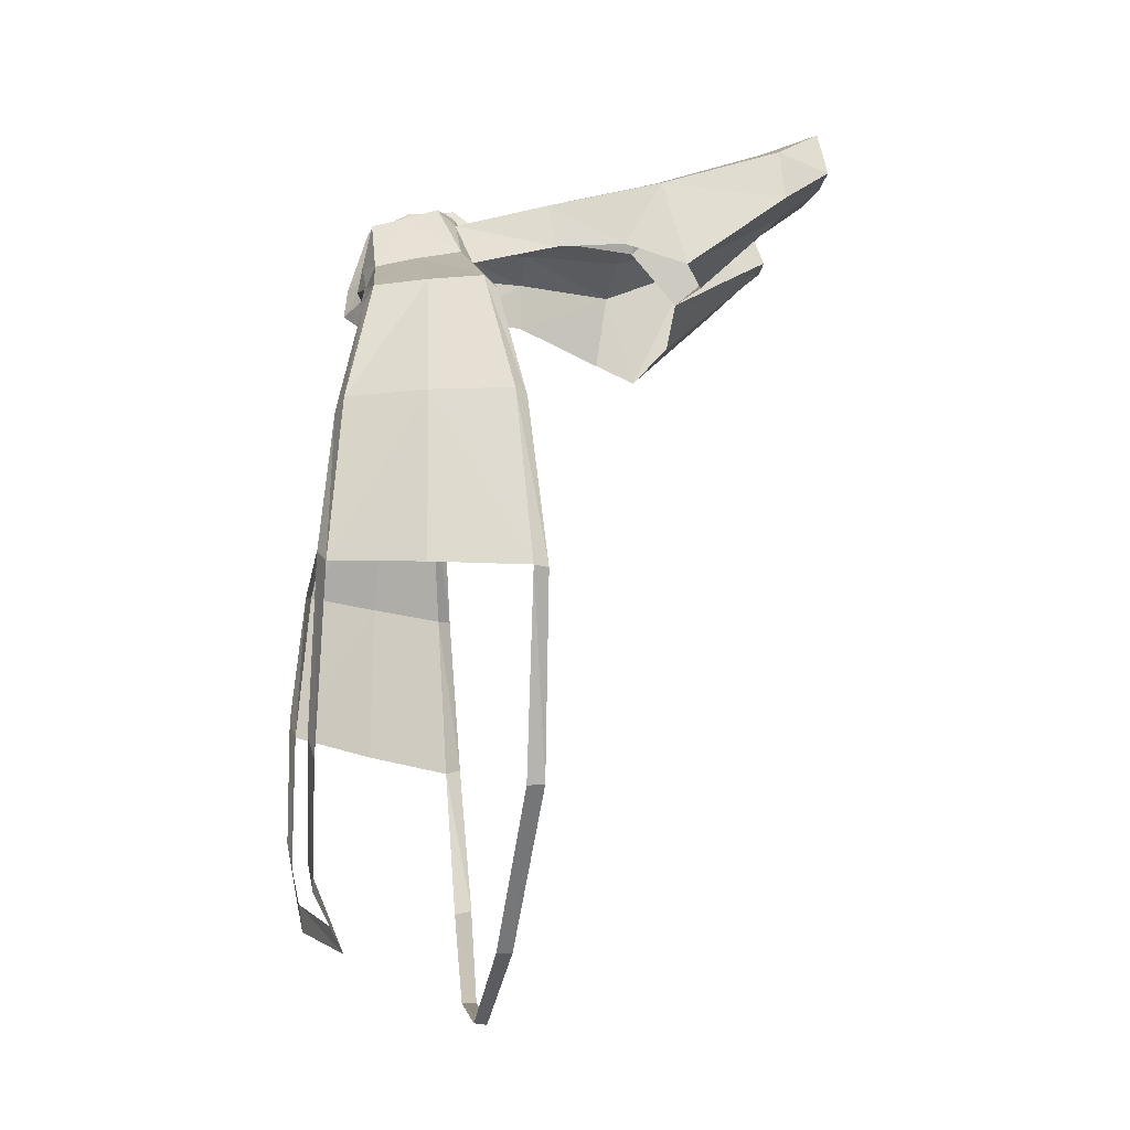
<metadata>
{"format":"obj","ext":"obj","renderer":"f3d","projection":"perspective","resolution":1024,"background":"white","views":[{"elev":-18.9,"azim":81.6,"up":"+Z"}]}
</metadata>
<code>
v -0.09575 -1.037 0.6972
v -0.4901 -1.044 0.527
v -0.4662 -1.062 0.4969
v -0.09575 -1.037 0.6972
v -0.1095 -1.021 0.739
v -0.4901 -1.044 0.527
v -0.4901 -1.044 0.527
v -0.1095 -1.021 0.739
v -0.1837 -0.9484 0.7353
v -0.1837 -0.9484 0.7353
v -0.5238 -0.9371 0.5325
v -0.4901 -1.044 0.527
v -0.5468 -0.8008 0.5113
v -0.1474 -0.8376 0.7661
v -0.1401 -0.8175 0.7511
v -0.5535 -0.8292 0.5345
v -0.1474 -0.8376 0.7661
v -0.5468 -0.8008 0.5113
v -0.1837 -0.9484 0.7353
v -0.5535 -0.8292 0.5345
v -0.5238 -0.9371 0.5325
v -0.1837 -0.9484 0.7353
v -0.1474 -0.8376 0.7661
v -0.5535 -0.8292 0.5345
v -0.02945 -1.076 0.6896
v 0.02215 -1.028 0.7679
v -0.0243 -1.069 0.752
v 0.01675 -1.04 0.7091
v 0.02215 -1.028 0.7679
v -0.02945 -1.076 0.6896
v -0.09575 -1.037 0.6972
v -0.0243 -1.069 0.752
v -0.1095 -1.021 0.739
v -0.02945 -1.076 0.6896
v -0.0243 -1.069 0.752
v -0.09575 -1.037 0.6972
v -0.0243 -1.069 0.752
v 0.02755 -0.9991 0.8796
v -0.0054 -1.027 0.8901
v 0.02215 -1.028 0.7679
v 0.02755 -0.9991 0.8796
v -0.0243 -1.069 0.752
v -0.1485 -0.913 0.8491
v -0.1095 -1.021 0.739
v -0.0054 -1.027 0.8901
v -0.1837 -0.9484 0.7353
v -0.1095 -1.021 0.739
v -0.1485 -0.913 0.8491
v -0.1095 -1.021 0.739
v -0.0243 -1.069 0.752
v -0.0054 -1.027 0.8901
v 0.01525 -0.9379 0.9319
v -0.0054 -1.027 0.8901
v 0.02755 -0.9991 0.8796
v 0.02755 -0.9991 0.8796
v 0.04085 -0.9234 0.9014
v 0.01525 -0.9379 0.9319
v 0.0337 -0.8411 0.9344
v 0.01525 -0.9379 0.9319
v 0.04085 -0.9234 0.9014
v 0.04085 -0.9234 0.9014
v 0.0476 -0.8434 0.9101
v 0.0337 -0.8411 0.9344
v -0.0054 -1.027 0.8901
v 0.01525 -0.9379 0.9319
v -0.09555 -0.8632 0.9022
v -0.09555 -0.8632 0.9022
v -0.1485 -0.913 0.8491
v -0.0054 -1.027 0.8901
v -0.02585 -0.8226 0.928
v -0.09555 -0.8632 0.9022
v 0.01525 -0.9379 0.9319
v 0.01525 -0.9379 0.9319
v 0.0337 -0.8411 0.9344
v -0.02585 -0.8226 0.928
v -0.09555 -0.8632 0.9022
v -0.123 -0.8449 0.8439
v -0.1485 -0.913 0.8491
v -0.07935 -0.8142 0.884
v -0.123 -0.8449 0.8439
v -0.09555 -0.8632 0.9022
v -0.02585 -0.8226 0.928
v -0.07935 -0.8142 0.884
v -0.09555 -0.8632 0.9022
v -0.01085 -0.7893 0.9031
v -0.07935 -0.8142 0.884
v -0.02585 -0.8226 0.928
v 0.0106 -0.7924 0.8979
v 0.0337 -0.8411 0.9344
v 0.0417 -0.7992 0.8977
v 0.0106 -0.7924 0.8979
v -0.02585 -0.8226 0.928
v 0.0337 -0.8411 0.9344
v -0.01085 -0.7893 0.9031
v 0.0106 -0.7924 0.8979
v 0.00455 -0.7815 0.8956
v -0.01085 -0.7893 0.9031
v -0.02585 -0.8226 0.928
v 0.0106 -0.7924 0.8979
v 0.0476 -0.8434 0.9101
v 0.0417 -0.7992 0.8977
v 0.0337 -0.8411 0.9344
v 0.0533 -0.8257 0.882
v 0.0417 -0.7992 0.8977
v 0.0476 -0.8434 0.9101
v -0.1474 -0.8376 0.7661
v -0.123 -0.8449 0.8439
v -0.1401 -0.8175 0.7511
v -0.1485 -0.913 0.8491
v -0.1474 -0.8376 0.7661
v -0.1837 -0.9484 0.7353
v -0.1485 -0.913 0.8491
v -0.123 -0.8449 0.8439
v -0.1474 -0.8376 0.7661
v -0.3091 -0.4397 0.907
v -0.2106 -0.658 0.7703
v -0.1976 -0.659 0.8742
v -0.32 -0.4625 0.7359
v -0.2106 -0.658 0.7703
v -0.3091 -0.4397 0.907
v -0.32 -0.4625 0.7359
v -0.3091 -0.4397 0.907
v -0.3336 -0.3723 0.7026
v -0.1976 -0.659 0.8742
v -0.1401 -0.8175 0.7511
v -0.123 -0.8449 0.8439
v -0.2106 -0.658 0.7703
v -0.1401 -0.8175 0.7511
v -0.1976 -0.659 0.8742
v -0.1109 -0.6583 0.9075
v -0.1878 -0.4335 0.9422
v -0.3091 -0.4397 0.907
v -0.3091 -0.4397 0.907
v -0.1976 -0.659 0.8742
v -0.1109 -0.6583 0.9075
v -0.1976 -0.659 0.8742
v -0.123 -0.8449 0.8439
v -0.07935 -0.8142 0.884
v -0.07935 -0.8142 0.884
v -0.1109 -0.6583 0.9075
v -0.1976 -0.659 0.8742
v -0.07935 -0.8142 0.884
v -0.0229 -0.651 0.9159
v -0.1109 -0.6583 0.9075
v -0.0229 -0.651 0.9159
v -0.07935 -0.8142 0.884
v -0.01085 -0.7893 0.9031
v -0.1109 -0.6583 0.9075
v -0.06565 -0.4226 0.9595
v -0.1878 -0.4335 0.9422
v -0.1109 -0.6583 0.9075
v -0.0229 -0.651 0.9159
v -0.06565 -0.4226 0.9595
v -0.0266 -0.3281 0.7675
v -0.1894 -0.3184 0.7311
v -0.2296 -0.1585 0.8912
v -0.2296 -0.1585 0.8912
v -0.1333 -0.1645 0.9012
v -0.0266 -0.3281 0.7675
v -0.3205 -0.1916 0.8764
v -0.1894 -0.3184 0.7311
v -0.3336 -0.3723 0.7026
v -0.3205 -0.1916 0.8764
v -0.2296 -0.1585 0.8912
v -0.1894 -0.3184 0.7311
v -0.3172 -0.2356 0.999
v -0.3336 -0.3723 0.7026
v -0.3091 -0.4397 0.907
v -0.3172 -0.2356 0.999
v -0.3205 -0.1916 0.8764
v -0.3336 -0.3723 0.7026
v -0.1878 -0.4335 0.9422
v -0.2276 -0.214 1.031
v -0.3172 -0.2356 0.999
v -0.3172 -0.2356 0.999
v -0.3091 -0.4397 0.907
v -0.1878 -0.4335 0.9422
v -0.132 -0.2126 1.035
v -0.1878 -0.4335 0.9422
v -0.06565 -0.4226 0.9595
v -0.132 -0.2126 1.035
v -0.2276 -0.214 1.031
v -0.1878 -0.4335 0.9422
v -0.1655 -0.127 1.062
v -0.2276 -0.214 1.031
v -0.132 -0.2126 1.035
v -0.1655 -0.127 1.062
v -0.2395 -0.1248 1.072
v -0.2276 -0.214 1.031
v -0.3011 -0.1537 1.055
v -0.3172 -0.2356 0.999
v -0.2276 -0.214 1.031
v -0.2276 -0.214 1.031
v -0.2395 -0.1248 1.072
v -0.3011 -0.1537 1.055
v -0.3205 -0.1916 0.8764
v -0.3011 -0.1537 1.055
v -0.3055 -0.1013 0.9649
v -0.3205 -0.1916 0.8764
v -0.3172 -0.2356 0.999
v -0.3011 -0.1537 1.055
v -0.3055 -0.1013 0.9649
v -0.2296 -0.1585 0.8912
v -0.3205 -0.1916 0.8764
v -0.3055 -0.1013 0.9649
v -0.25 -0.07845 0.9689
v -0.2296 -0.1585 0.8912
v -0.1333 -0.1645 0.9012
v -0.2296 -0.1585 0.8912
v -0.25 -0.07845 0.9689
v -0.25 -0.07845 0.9689
v -0.1734 -0.0842 0.9607
v -0.1333 -0.1645 0.9012
v -0.0266 -0.3281 0.7675
v -0.132 -0.2126 1.035
v -0.06565 -0.4226 0.9595
v -0.0266 -0.3281 0.7675
v -0.1333 -0.1645 0.9012
v -0.132 -0.2126 1.035
v -0.1734 -0.0842 0.9607
v -0.132 -0.2126 1.035
v -0.1333 -0.1645 0.9012
v -0.1655 -0.127 1.062
v -0.132 -0.2126 1.035
v -0.1734 -0.0842 0.9607
v -0.2395 -0.1248 1.072
v -0.1734 -0.0842 0.9607
v -0.25 -0.07845 0.9689
v -0.2395 -0.1248 1.072
v -0.1655 -0.127 1.062
v -0.1734 -0.0842 0.9607
v -0.2395 -0.1248 1.072
v -0.25 -0.07845 0.9689
v -0.3055 -0.1013 0.9649
v -0.3055 -0.1013 0.9649
v -0.3011 -0.1537 1.055
v -0.2395 -0.1248 1.072
v -0.00195 -0.4319 0.8769
v -0.06565 -0.4226 0.9595
v -0.0229 -0.651 0.9159
v -0.0229 -0.651 0.9159
v 0.00155 -0.6368 0.8949
v -0.00195 -0.4319 0.8769
v -0.06565 -0.4226 0.9595
v -0.00195 -0.4319 0.8769
v -0.0266 -0.3281 0.7675
v 0.00155 -0.6368 0.8949
v -0.01085 -0.7893 0.9031
v 0.00455 -0.7815 0.8956
v -0.0229 -0.651 0.9159
v -0.01085 -0.7893 0.9031
v 0.00155 -0.6368 0.8949
v 0.2832 -0.4975 0.7598
v 0.2041 -0.6525 0.8786
v 0.2291 -0.6351 0.7692
v 0.2832 -0.4975 0.7598
v 0.2963 -0.4168 0.9044
v 0.2041 -0.6525 0.8786
v 0.2832 -0.4975 0.7598
v 0.3058 -0.3655 0.7104
v 0.2963 -0.4168 0.9044
v 0.1398 -0.8473 0.8468
v 0.2291 -0.6351 0.7692
v 0.2041 -0.6525 0.8786
v 0.1827 -0.8129 0.7399
v 0.2291 -0.6351 0.7692
v 0.1398 -0.8473 0.8468
v 0.1794 -0.4115 0.9624
v 0.2041 -0.6525 0.8786
v 0.2963 -0.4168 0.9044
v 0.2041 -0.6525 0.8786
v 0.1794 -0.4115 0.9624
v 0.1154 -0.6371 0.9144
v 0.1154 -0.6371 0.9144
v 0.1398 -0.8473 0.8468
v 0.2041 -0.6525 0.8786
v 0.0417 -0.7992 0.8977
v 0.1398 -0.8473 0.8468
v 0.1154 -0.6371 0.9144
v 0.0417 -0.7992 0.8977
v 0.0533 -0.8257 0.882
v 0.1398 -0.8473 0.8468
v 0.07415 -0.4078 0.9882
v 0.1154 -0.6371 0.9144
v 0.1794 -0.4115 0.9624
v 0.1154 -0.6371 0.9144
v 0.07415 -0.4078 0.9882
v 0.03675 -0.6242 0.9271
v 0.03675 -0.6242 0.9271
v 0.0417 -0.7992 0.8977
v 0.1154 -0.6371 0.9144
v 0.0417 -0.7992 0.8977
v 0.03675 -0.6242 0.9271
v 0.0106 -0.7924 0.8979
v 0.03055 -0.1414 0.9268
v 0.1371 -0.3026 0.7364
v -0.0266 -0.3281 0.7675
v 0.03055 -0.1414 0.9268
v 0.1396 -0.1182 0.9214
v 0.1371 -0.3026 0.7364
v 0.1396 -0.1182 0.9214
v 0.2783 -0.1388 0.8988
v 0.3058 -0.3655 0.7104
v 0.3058 -0.3655 0.7104
v 0.1371 -0.3026 0.7364
v 0.1396 -0.1182 0.9214
v 0.2783 -0.1388 0.8988
v 0.2963 -0.4168 0.9044
v 0.3058 -0.3655 0.7104
v 0.2783 -0.1388 0.8988
v 0.2754 -0.151 1.01
v 0.2963 -0.4168 0.9044
v 0.2754 -0.151 1.01
v 0.1794 -0.4115 0.9624
v 0.2963 -0.4168 0.9044
v 0.2754 -0.151 1.01
v 0.1732 -0.1668 1.057
v 0.1794 -0.4115 0.9624
v 0.1732 -0.1668 1.057
v 0.07415 -0.4078 0.9882
v 0.1794 -0.4115 0.9624
v 0.1732 -0.1668 1.057
v 0.0721 -0.1865 1.075
v 0.07415 -0.4078 0.9882
v 0.05075 -0.04795 0.9954
v 0.1396 -0.1182 0.9214
v 0.03055 -0.1414 0.9268
v 0.05075 -0.04795 0.9954
v 0.1409 -0.0259 0.999
v 0.1396 -0.1182 0.9214
v 0.2783 -0.1388 0.8988
v 0.1396 -0.1182 0.9214
v 0.1409 -0.0259 0.999
v 0.1409 -0.0259 0.999
v 0.2277 -0.02855 0.9932
v 0.2783 -0.1388 0.8988
v 0.2277 -0.02855 0.9932
v 0.2754 -0.151 1.01
v 0.2783 -0.1388 0.8988
v 0.2754 -0.151 1.01
v 0.2277 -0.02855 0.9932
v 0.2115 -0.0462 1.095
v 0.2115 -0.0462 1.095
v 0.1732 -0.1668 1.057
v 0.2754 -0.151 1.01
v 0.2115 -0.0462 1.095
v 0.1568 -0.0482 1.11
v 0.1732 -0.1668 1.057
v 0.0721 -0.1865 1.075
v 0.1568 -0.0482 1.11
v 0.08015 -0.0726 1.115
v 0.1732 -0.1668 1.057
v 0.1568 -0.0482 1.11
v 0.0721 -0.1865 1.075
v 0.2277 -0.02855 0.9932
v 0.1409 -0.0259 0.999
v 0.1568 -0.0482 1.11
v 0.1568 -0.0482 1.11
v 0.2115 -0.0462 1.095
v 0.2277 -0.02855 0.9932
v 0.05075 -0.04795 0.9954
v 0.08015 -0.0726 1.115
v 0.1568 -0.0482 1.11
v 0.1568 -0.0482 1.11
v 0.1409 -0.0259 0.999
v 0.05075 -0.04795 0.9954
v 0.03675 -0.6242 0.9271
v 0.00455 -0.7815 0.8956
v 0.0106 -0.7924 0.8979
v 0.00155 -0.6368 0.8949
v 0.00455 -0.7815 0.8956
v 0.03675 -0.6242 0.9271
v 0.07415 -0.4078 0.9882
v 0.00155 -0.6368 0.8949
v 0.03675 -0.6242 0.9271
v -0.00195 -0.4319 0.8769
v 0.00155 -0.6368 0.8949
v 0.07415 -0.4078 0.9882
v 0.03055 -0.1414 0.9268
v -0.0266 -0.3281 0.7675
v -0.00195 -0.4319 0.8769
v -0.00195 -0.4319 0.8769
v 0.0721 -0.1865 1.075
v 0.03055 -0.1414 0.9268
v 0.07415 -0.4078 0.9882
v 0.0721 -0.1865 1.075
v -0.00195 -0.4319 0.8769
v 0.0721 -0.1865 1.075
v 0.05075 -0.04795 0.9954
v 0.03055 -0.1414 0.9268
v 0.08015 -0.0726 1.115
v 0.05075 -0.04795 0.9954
v 0.0721 -0.1865 1.075
v 0.1228 -1.046 0.7389
v 0.1754 -1.04 0.6676
v 0.2011 -1.024 0.7075
v 0.1754 -1.04 0.6676
v 0.1228 -1.046 0.7389
v 0.111 -1.055 0.6852
v 0.01675 -1.04 0.7091
v 0.1228 -1.046 0.7389
v 0.02215 -1.028 0.7679
v 0.111 -1.055 0.6852
v 0.1228 -1.046 0.7389
v 0.01675 -1.04 0.7091
v 0.2011 -1.024 0.7075
v 0.1345 -1.029 0.8353
v 0.1228 -1.046 0.7389
v 0.02215 -1.028 0.7679
v 0.1345 -1.029 0.8353
v 0.02755 -0.9991 0.8796
v 0.1228 -1.046 0.7389
v 0.1345 -1.029 0.8353
v 0.02215 -1.028 0.7679
v 0.04085 -0.9234 0.9014
v 0.02755 -0.9991 0.8796
v 0.1345 -1.029 0.8353
v 0.1345 -1.029 0.8353
v 0.1448 -0.9587 0.8542
v 0.04085 -0.9234 0.9014
v 0.2011 -1.024 0.7075
v 0.2144 -0.934 0.7278
v 0.1448 -0.9587 0.8542
v 0.1448 -0.9587 0.8542
v 0.1345 -1.029 0.8353
v 0.2011 -1.024 0.7075
v 0.2318 -0.843 0.7408
v 0.1448 -0.9587 0.8542
v 0.2144 -0.934 0.7278
v 0.1566 -0.8888 0.8742
v 0.1448 -0.9587 0.8542
v 0.2318 -0.843 0.7408
v 0.04085 -0.9234 0.9014
v 0.1566 -0.8888 0.8742
v 0.0476 -0.8434 0.9101
v 0.1448 -0.9587 0.8542
v 0.1566 -0.8888 0.8742
v 0.04085 -0.9234 0.9014
v 0.1398 -0.8473 0.8468
v 0.0476 -0.8434 0.9101
v 0.1566 -0.8888 0.8742
v 0.0533 -0.8257 0.882
v 0.0476 -0.8434 0.9101
v 0.1398 -0.8473 0.8468
v 0.2318 -0.843 0.7408
v 0.1398 -0.8473 0.8468
v 0.1566 -0.8888 0.8742
v 0.2318 -0.843 0.7408
v 0.1827 -0.8129 0.7399
v 0.1398 -0.8473 0.8468
v 0.4901 -1.044 0.527
v 0.5238 -0.9371 0.5325
v 0.2144 -0.934 0.7278
v 0.2144 -0.934 0.7278
v 0.2011 -1.024 0.7075
v 0.4901 -1.044 0.527
v 0.4901 -1.044 0.527
v 0.1754 -1.04 0.6676
v 0.4662 -1.062 0.4969
v 0.2011 -1.024 0.7075
v 0.1754 -1.04 0.6676
v 0.4901 -1.044 0.527
v 0.2318 -0.843 0.7408
v 0.5468 -0.8008 0.5113
v 0.1827 -0.8129 0.7399
v 0.2318 -0.843 0.7408
v 0.5535 -0.8292 0.5345
v 0.5468 -0.8008 0.5113
v 0.5535 -0.8292 0.5345
v 0.2144 -0.934 0.7278
v 0.5238 -0.9371 0.5325
v 0.2318 -0.843 0.7408
v 0.2144 -0.934 0.7278
v 0.5535 -0.8292 0.5345
v -0.6249 -1.103 0.2258
v -0.4662 -1.062 0.4969
v -0.4901 -1.044 0.527
v -0.6249 -1.103 0.2258
v -0.5821 -1.117 0.2117
v -0.4662 -1.062 0.4969
v -0.5821 -1.117 0.2117
v -0.6454 -1.128 -0.112
v -0.6044 -1.143 -0.08205
v -0.5821 -1.117 0.2117
v -0.6249 -1.103 0.2258
v -0.6454 -1.128 -0.112
v -0.6249 -1.103 0.2258
v -0.4901 -1.044 0.527
v -0.5238 -0.9371 0.5325
v -0.5238 -0.9371 0.5325
v -0.6896 -0.9481 0.2241
v -0.6249 -1.103 0.2258
v -0.6896 -0.9481 0.2241
v -0.7261 -0.9465 -0.1325
v -0.6454 -1.128 -0.112
v -0.6454 -1.128 -0.112
v -0.6249 -1.103 0.2258
v -0.6896 -0.9481 0.2241
v -0.717 -0.7621 0.2114
v -0.5535 -0.8292 0.5345
v -0.5468 -0.8008 0.5113
v -0.5535 -0.8292 0.5345
v -0.717 -0.7621 0.2114
v -0.7385 -0.7876 0.2177
v -0.7654 -0.7268 -0.1462
v -0.7385 -0.7876 0.2177
v -0.717 -0.7621 0.2114
v -0.7385 -0.7876 0.2177
v -0.7654 -0.7268 -0.1462
v -0.7878 -0.7582 -0.1502
v -0.6896 -0.9481 0.2241
v -0.7878 -0.7582 -0.1502
v -0.7261 -0.9465 -0.1325
v -0.6896 -0.9481 0.2241
v -0.7385 -0.7876 0.2177
v -0.7878 -0.7582 -0.1502
v -0.5238 -0.9371 0.5325
v -0.7385 -0.7876 0.2177
v -0.6896 -0.9481 0.2241
v -0.5238 -0.9371 0.5325
v -0.5535 -0.8292 0.5345
v -0.7385 -0.7876 0.2177
v 0.4662 -1.062 0.4969
v 0.6249 -1.103 0.2258
v 0.4901 -1.044 0.527
v 0.5821 -1.117 0.2117
v 0.6249 -1.103 0.2258
v 0.4662 -1.062 0.4969
v 0.6454 -1.128 -0.112
v 0.5821 -1.117 0.2117
v 0.6044 -1.143 -0.08205
v 0.6249 -1.103 0.2258
v 0.5821 -1.117 0.2117
v 0.6454 -1.128 -0.112
v 0.6249 -1.103 0.2258
v 0.6896 -0.9481 0.2241
v 0.5238 -0.9371 0.5325
v 0.5238 -0.9371 0.5325
v 0.4901 -1.044 0.527
v 0.6249 -1.103 0.2258
v 0.6896 -0.9481 0.2241
v 0.6249 -1.103 0.2258
v 0.6454 -1.128 -0.112
v 0.6454 -1.128 -0.112
v 0.7261 -0.9465 -0.1325
v 0.6896 -0.9481 0.2241
v 0.5535 -0.8292 0.5345
v 0.717 -0.7621 0.2114
v 0.5468 -0.8008 0.5113
v 0.717 -0.7621 0.2114
v 0.5535 -0.8292 0.5345
v 0.7385 -0.7876 0.2177
v 0.7385 -0.7876 0.2177
v 0.7654 -0.7268 -0.1462
v 0.717 -0.7621 0.2114
v 0.7654 -0.7268 -0.1462
v 0.7385 -0.7876 0.2177
v 0.7878 -0.7582 -0.1502
v 0.7878 -0.7582 -0.1502
v 0.6896 -0.9481 0.2241
v 0.7261 -0.9465 -0.1325
v 0.7385 -0.7876 0.2177
v 0.6896 -0.9481 0.2241
v 0.7878 -0.7582 -0.1502
v 0.7385 -0.7876 0.2177
v 0.5238 -0.9371 0.5325
v 0.6896 -0.9481 0.2241
v 0.5535 -0.8292 0.5345
v 0.5238 -0.9371 0.5325
v 0.7385 -0.7876 0.2177
v 0 -1.037 -0.7305
v 0.2016 -1.123 -0.5923
v 0 -1.068 -0.674
v 0.2163 -1.113 -0.6481
v 0.2016 -1.123 -0.5923
v 0 -1.037 -0.7305
v 0.2163 -1.113 -0.6481
v 0.4661 -1.143 -0.4042
v 0.2016 -1.123 -0.5923
v 0.4868 -1.13 -0.4517
v 0.4661 -1.143 -0.4042
v 0.2163 -1.113 -0.6481
v 0.4868 -1.13 -0.4517
v 0.6044 -1.143 -0.08205
v 0.4661 -1.143 -0.4042
v 0.6454 -1.128 -0.112
v 0.6044 -1.143 -0.08205
v 0.4868 -1.13 -0.4517
v 0.7878 -0.7582 -0.1502
v 0.6133 -0.7117 -0.516
v 0.7654 -0.7268 -0.1462
v 0.6133 -0.7117 -0.516
v 0.7878 -0.7582 -0.1502
v 0.6288 -0.7482 -0.5225
v 0.6288 -0.7482 -0.5225
v 0.3085 -0.7315 -0.7735
v 0.6133 -0.7117 -0.516
v 0.3085 -0.7315 -0.7735
v 0.6288 -0.7482 -0.5225
v 0.3065 -0.7634 -0.7754
v 0.3065 -0.7634 -0.7754
v 0 -0.744 -0.866
v 0.3085 -0.7315 -0.7735
v 0.3065 -0.7634 -0.7754
v 0 -0.7707 -0.8634
v 0 -0.744 -0.866
v -0.2016 -1.123 -0.5923
v 0 -1.037 -0.7305
v 0 -1.068 -0.674
v -0.2016 -1.123 -0.5923
v -0.2163 -1.113 -0.6481
v 0 -1.037 -0.7305
v -0.4661 -1.143 -0.4042
v -0.2163 -1.113 -0.6481
v -0.2016 -1.123 -0.5923
v -0.4661 -1.143 -0.4042
v -0.4868 -1.13 -0.4517
v -0.2163 -1.113 -0.6481
v -0.6044 -1.143 -0.08205
v -0.4868 -1.13 -0.4517
v -0.4661 -1.143 -0.4042
v -0.6044 -1.143 -0.08205
v -0.6454 -1.128 -0.112
v -0.4868 -1.13 -0.4517
v -0.6133 -0.7117 -0.516
v -0.7878 -0.7582 -0.1502
v -0.7654 -0.7268 -0.1462
v -0.7878 -0.7582 -0.1502
v -0.6133 -0.7117 -0.516
v -0.6288 -0.7482 -0.5225
v -0.3085 -0.7315 -0.7735
v -0.6288 -0.7482 -0.5225
v -0.6133 -0.7117 -0.516
v -0.6288 -0.7482 -0.5225
v -0.3085 -0.7315 -0.7735
v -0.3065 -0.7634 -0.7754
v 0 -0.744 -0.866
v -0.3065 -0.7634 -0.7754
v -0.3085 -0.7315 -0.7735
v 0 -0.7707 -0.8634
v -0.3065 -0.7634 -0.7754
v 0 -0.744 -0.866
g mesh6830283
f 1 2 3
f 4 5 6
f 7 8 9
f 10 11 12
f 13 14 15
f 16 17 18
f 19 20 21
f 22 23 24
g mesh6830284
f 25 26 27
f 28 29 30
f 31 32 33
f 34 35 36
f 37 38 39
f 40 41 42
f 43 44 45
f 46 47 48
f 49 50 51
f 52 53 54
f 55 56 57
f 58 59 60
f 61 62 63
f 64 65 66
f 67 68 69
f 70 71 72
f 73 74 75
f 76 77 78
f 79 80 81
f 82 83 84
f 85 86 87
f 88 89 90
f 91 92 93
f 94 95 96
f 97 98 99
f 100 101 102
f 103 104 105
f 106 107 108
f 109 110 111
f 112 113 114
g mesh6830285
f 115 116 117
f 118 119 120
f 121 122 123
f 124 125 126
f 127 128 129
f 130 131 132
f 133 134 135
f 136 137 138
f 139 140 141
f 142 143 144
f 145 146 147
f 148 149 150
f 151 152 153
f 154 155 156
f 157 158 159
f 160 161 162
f 163 164 165
f 166 167 168
f 169 170 171
f 172 173 174
f 175 176 177
f 178 179 180
f 181 182 183
f 184 185 186
f 187 188 189
f 190 191 192
f 193 194 195
f 196 197 198
f 199 200 201
f 202 203 204
f 205 206 207
f 208 209 210
f 211 212 213
f 214 215 216
f 217 218 219
f 220 221 222
f 223 224 225
f 226 227 228
f 229 230 231
f 232 233 234
f 235 236 237
f 238 239 240
f 241 242 243
f 244 245 246
f 247 248 249
f 250 251 252
g mesh6830286
f 253 254 255
f 256 257 258
f 259 260 261
f 262 263 264
f 265 266 267
f 268 269 270
f 271 272 273
f 274 275 276
f 277 278 279
f 280 281 282
f 283 284 285
f 286 287 288
f 289 290 291
f 292 293 294
f 295 296 297
f 298 299 300
f 301 302 303
f 304 305 306
f 307 308 309
f 310 311 312
f 313 314 315
f 316 317 318
f 319 320 321
f 322 323 324
f 325 326 327
f 328 329 330
f 331 332 333
f 334 335 336
f 337 338 339
f 340 341 342
f 343 344 345
f 346 347 348
f 349 350 351
f 352 353 354
f 355 356 357
f 358 359 360
f 361 362 363
f 364 365 366
f 367 368 369
f 370 371 372
f 373 374 375
f 376 377 378
f 379 380 381
f 382 383 384
f 385 386 387
f 388 389 390
f 391 392 393
g mesh6830287
f 394 395 396
f 397 398 399
f 400 401 402
f 403 404 405
f 406 407 408
f 409 410 411
f 412 413 414
f 415 416 417
f 418 419 420
f 421 422 423
f 424 425 426
f 427 428 429
f 430 431 432
f 433 434 435
f 436 437 438
f 439 440 441
f 442 443 444
f 445 446 447
f 448 449 450
g mesh6830288
f 451 452 453
f 454 455 456
f 457 458 459
f 460 461 462
f 463 464 465
f 466 467 468
f 469 470 471
f 472 473 474
g mesh6830289
f 475 476 477
f 478 479 480
f 481 482 483
f 484 485 486
f 487 488 489
f 490 491 492
f 493 494 495
f 496 497 498
f 499 500 501
f 502 503 504
f 505 506 507
f 508 509 510
f 511 512 513
f 514 515 516
f 517 518 519
f 520 521 522
g mesh6830290
f 523 524 525
f 526 527 528
f 529 530 531
f 532 533 534
f 535 536 537
f 538 539 540
f 541 542 543
f 544 545 546
f 547 548 549
f 550 551 552
f 553 554 555
f 556 557 558
f 559 560 561
f 562 563 564
f 565 566 567
f 568 569 570
g mesh6830291
f 571 572 573
f 574 575 576
f 577 578 579
f 580 581 582
f 583 584 585
f 586 587 588
f 589 590 591
f 592 593 594
f 595 596 597
f 598 599 600
f 601 602 603
f 604 605 606
f 607 608 609
f 610 611 612
f 613 614 615
f 616 617 618
f 619 620 621
f 622 623 624
f 625 626 627
f 628 629 630
f 631 632 633
f 634 635 636
f 637 638 639
f 640 641 642

</code>
